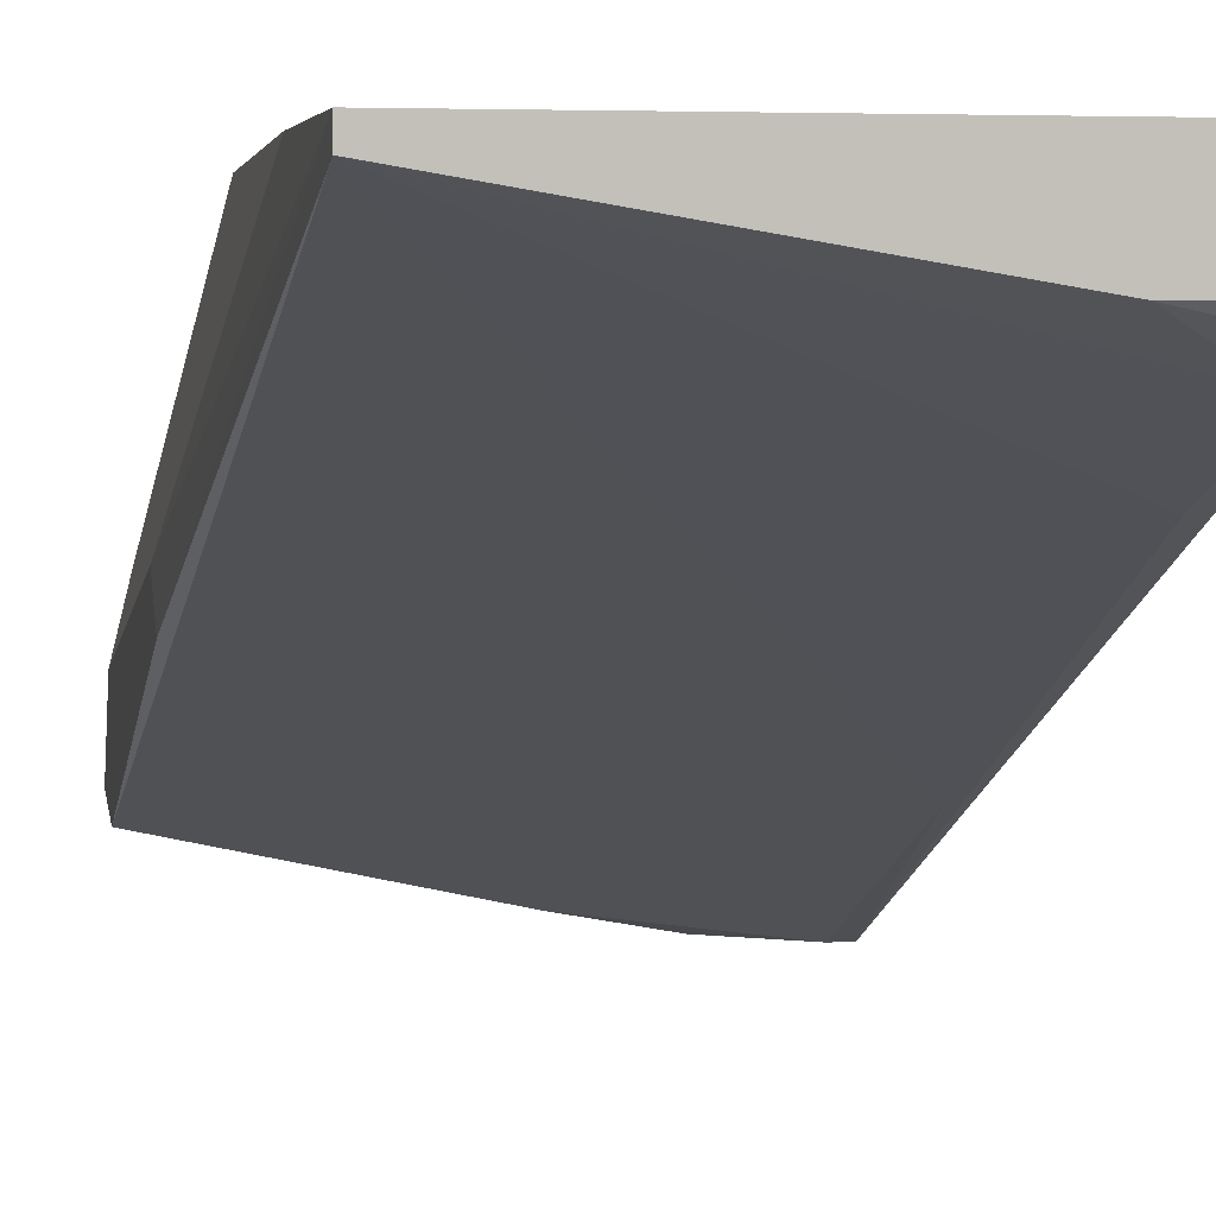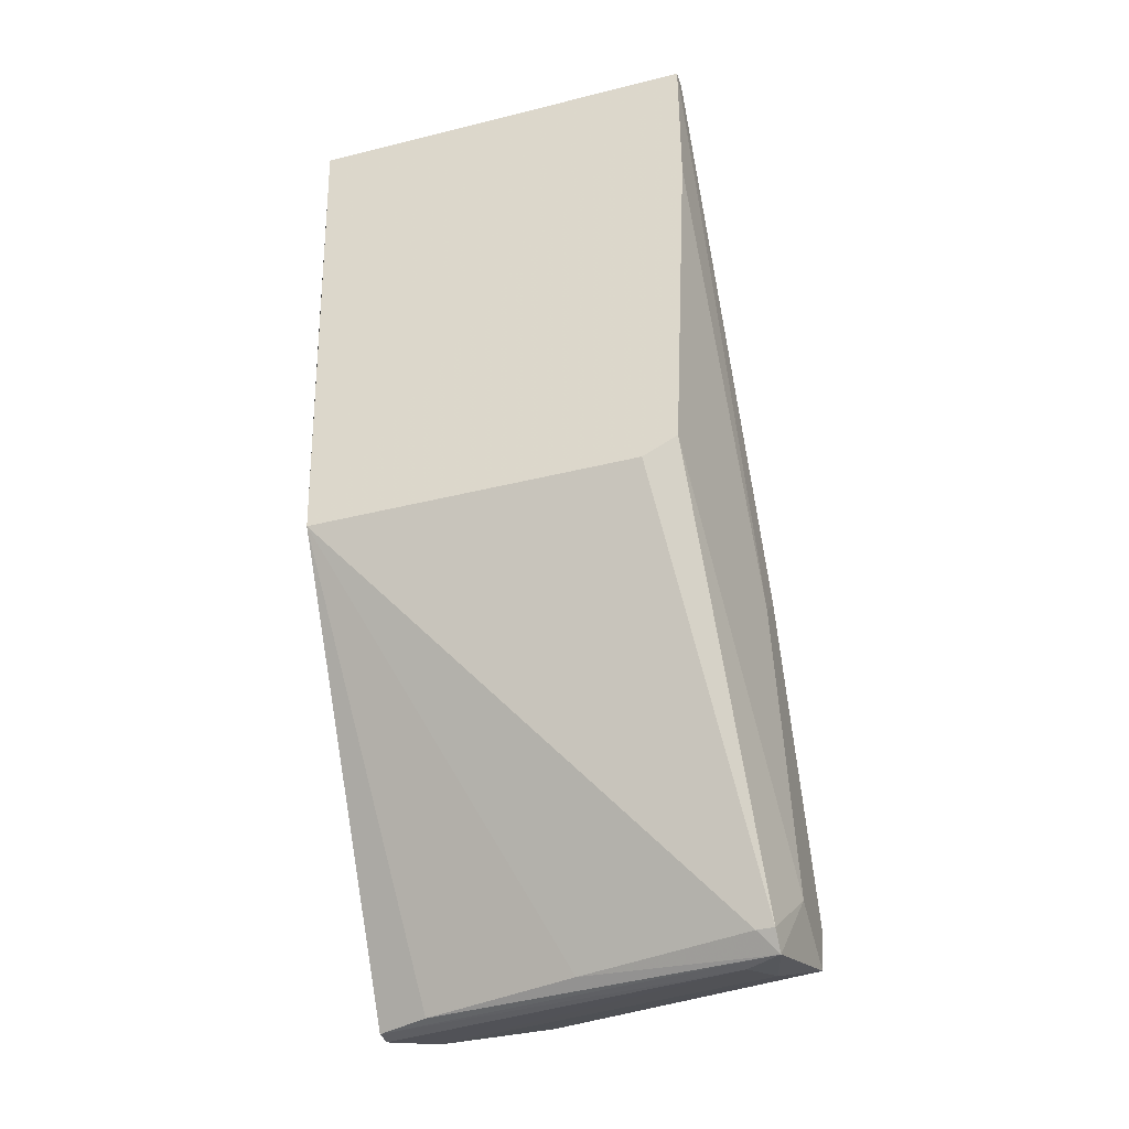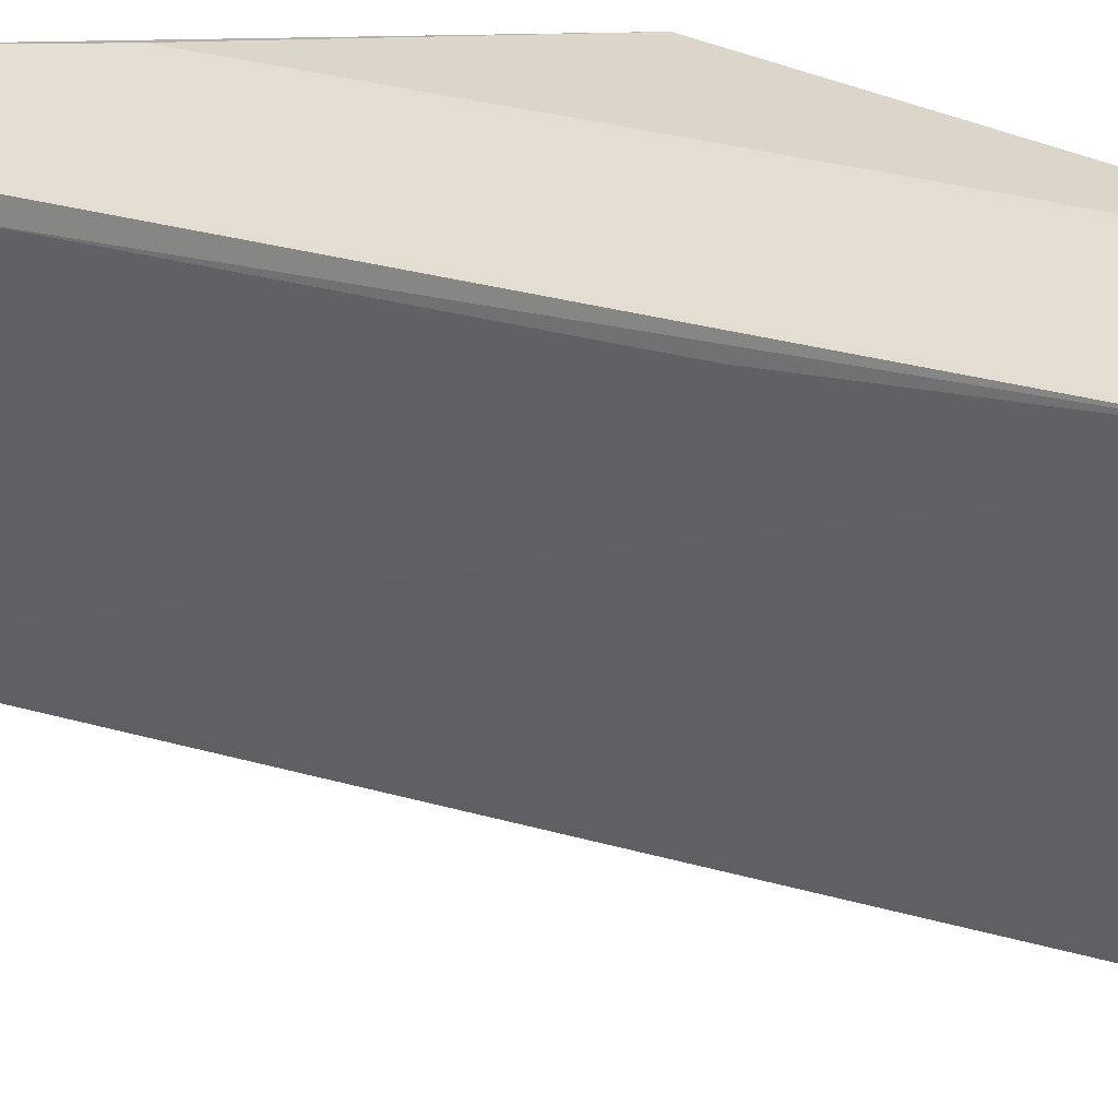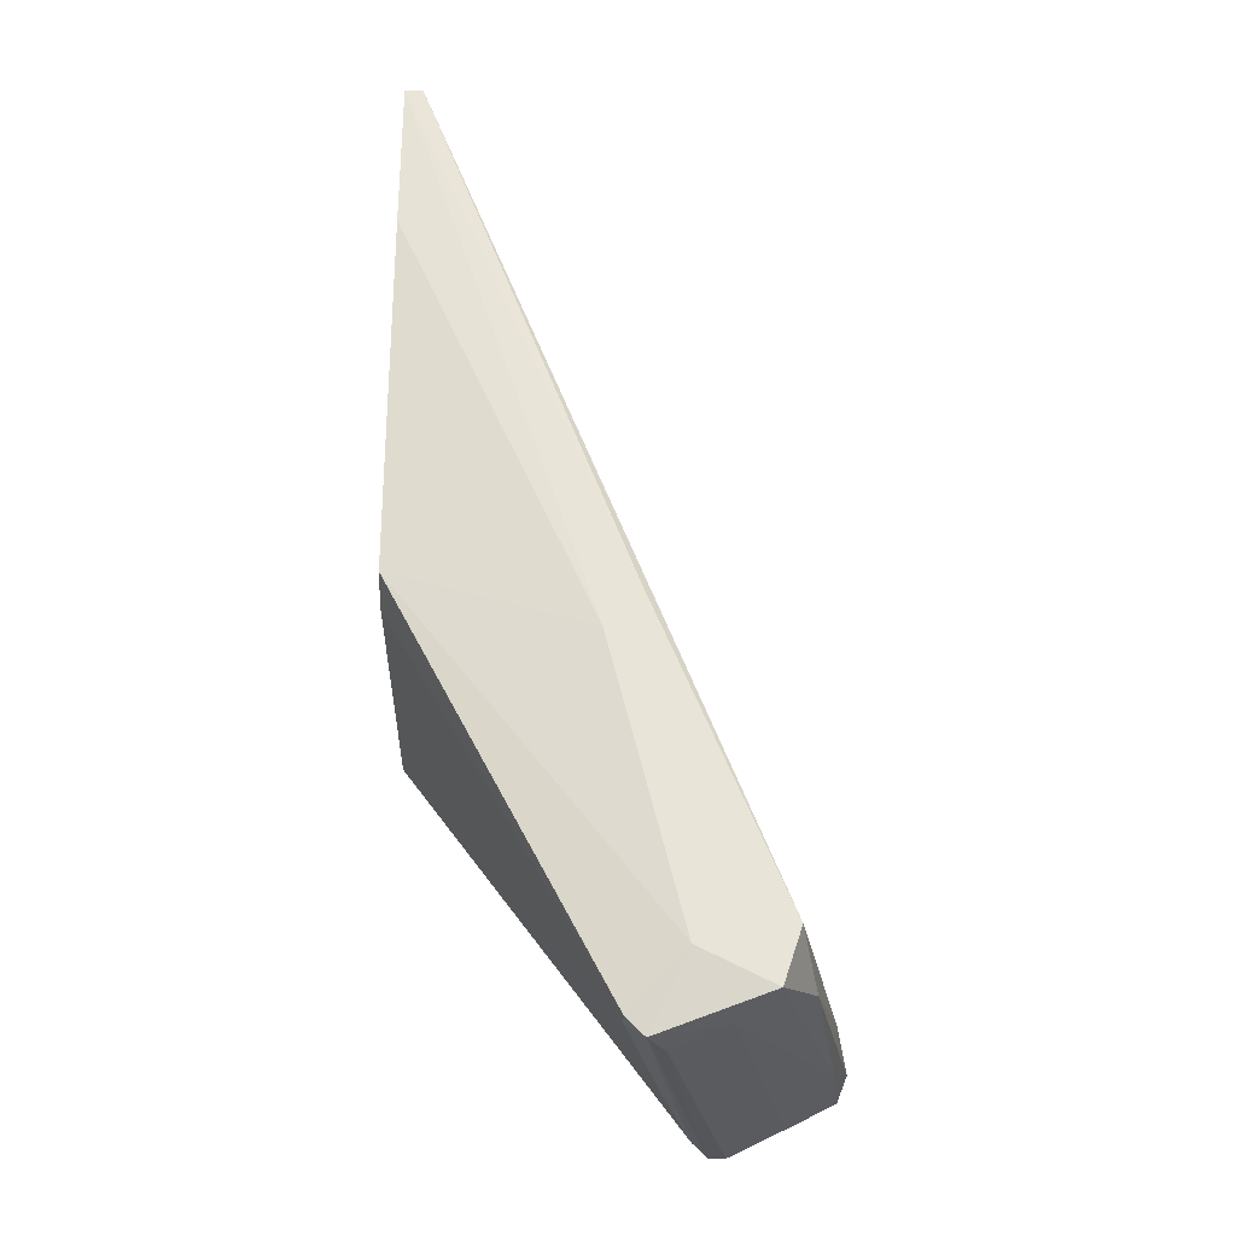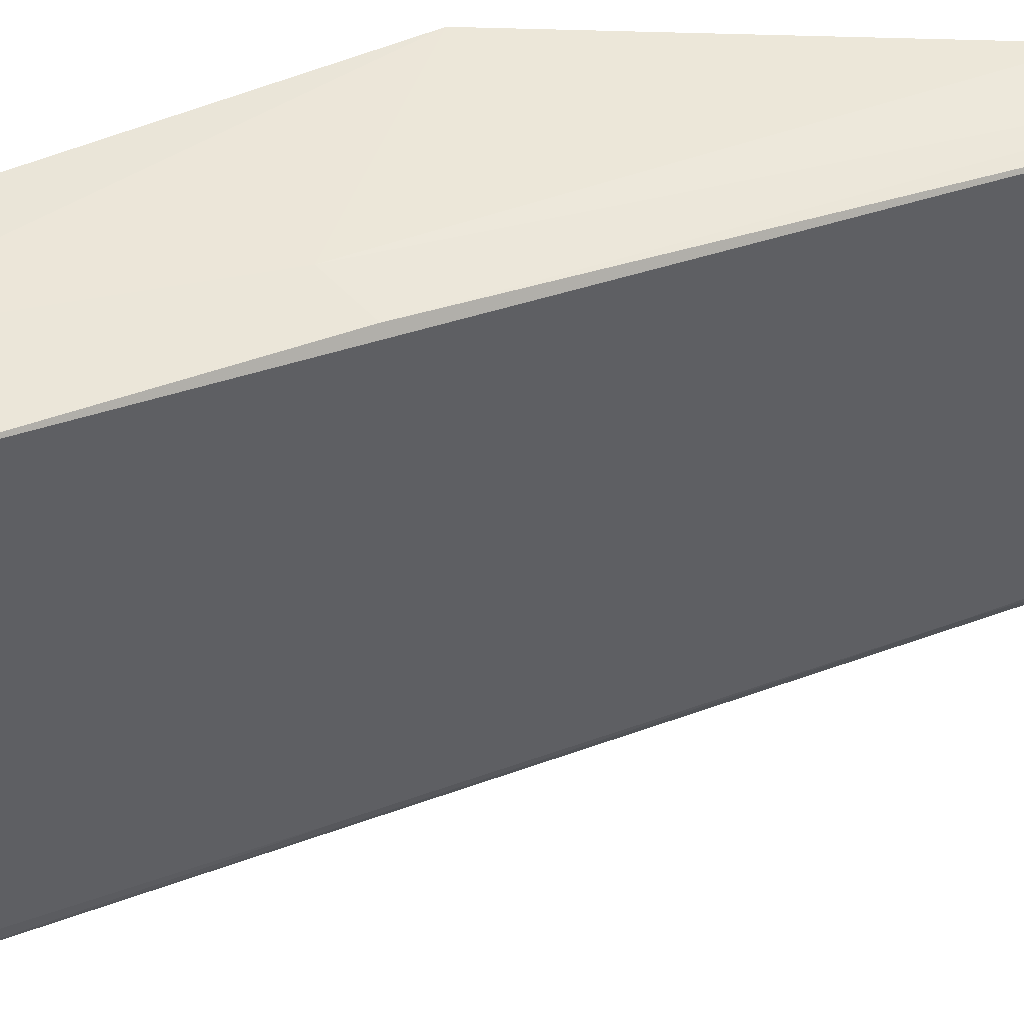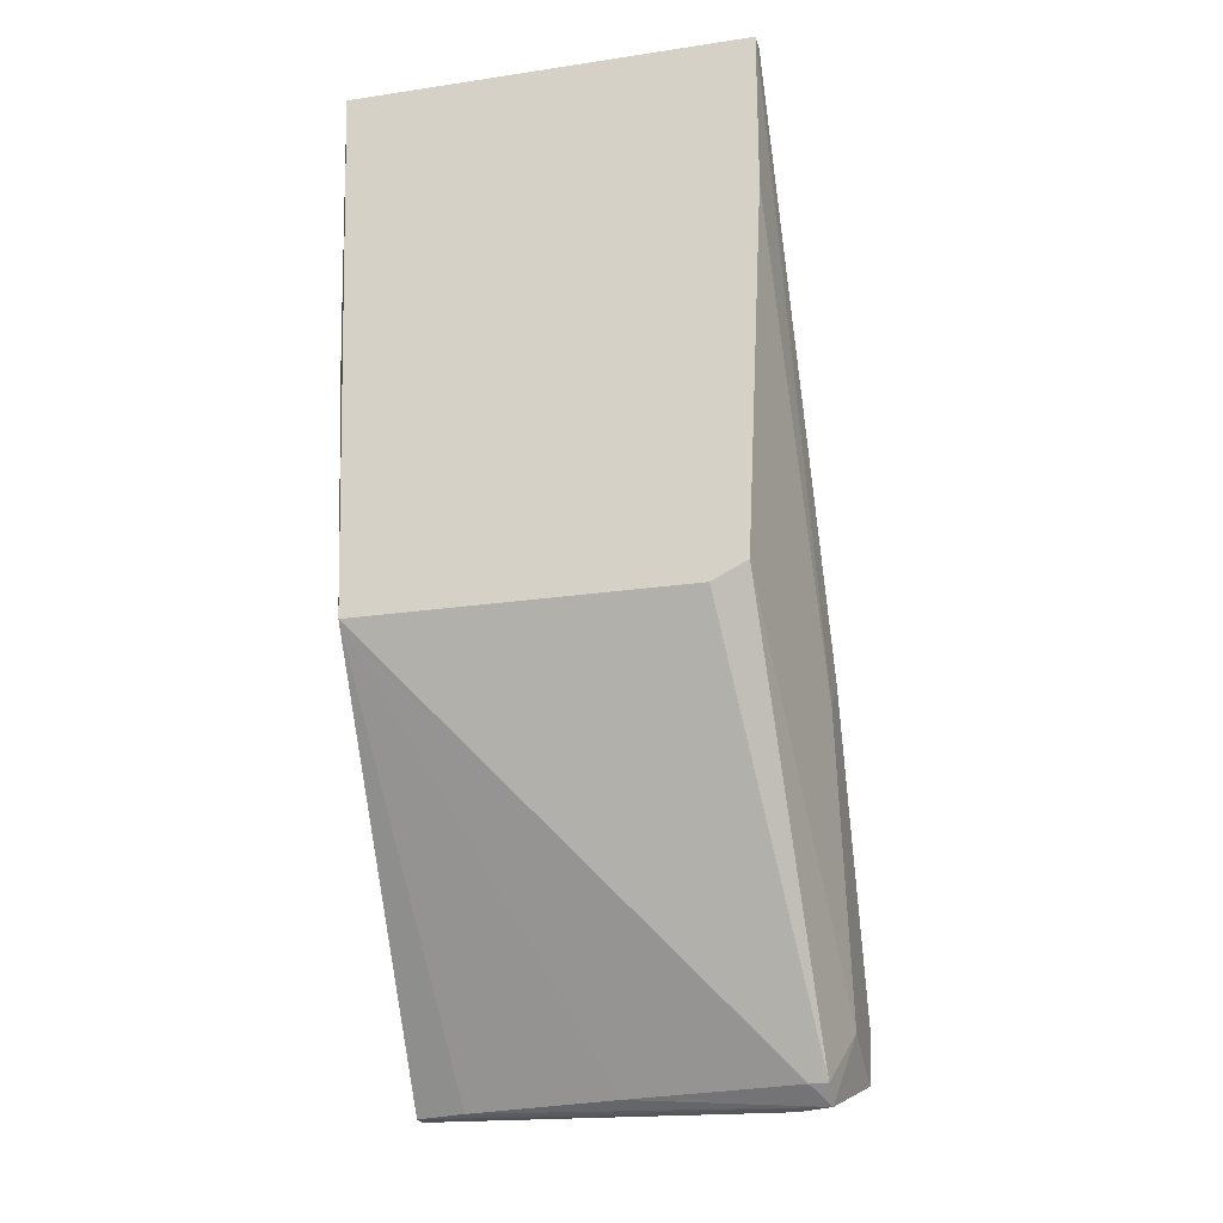
<metadata>
{"format":"obj","ext":"obj","renderer":"f3d","projection":"perspective","resolution":1024,"background":"white","views":[{"elev":2.9,"azim":169.3,"up":"+Z"},{"elev":-39.3,"azim":17.3,"up":"+Y"},{"elev":-52.7,"azim":-87.1,"up":"+Z"},{"elev":-28.7,"azim":88.7,"up":"+Y"},{"elev":-31.6,"azim":85.0,"up":"+Z"},{"elev":-22.1,"azim":14.6,"up":"+Y"}]}
</metadata>
<code>
v 0.0177 -0.03327 -0.01173
v 0.0177 0.002633 -0.001355
v 0.0177 0.00982 -0.002154
v 0.0177 0.00982 -0.001355
v 0.0177 -0.03247 -0.01093
v 0.0185 -0.01731 -0.01013
v 0.0185 -0.03167 -0.01651
v 0.0185 -0.03007 -0.01332
v 0.0185 -0.01571 -0.01173
v 0.0185 -0.02928 -0.01731
v 0.01611 -0.03327 -0.01252
v 0.00574 -0.03087 -0.0197
v 0.007335 -0.02928 -0.0197
v 0.000152 -0.01491 -0.001355
v 0.000152 0.007424 -0.006143
v 0.000152 0.001836 -0.008536
v 0.000152 -0.01571 -0.01571
v 0.000152 -0.02768 -0.0205
v 0.001747 -0.03247 -0.01412
v 0.000951 -0.03167 -0.01811
v 0.0169 -0.01412 -0.001355
v 0.0169 -0.03247 -0.01492
v 0.0169 -0.03247 -0.01093
v 0.003345 -0.03007 -0.0205
v 0.003345 0.00982 -0.004547
v -0.000646 0.009019 -0.005346
v -0.000646 -0.03007 -0.0205
v -0.000646 -0.002154 -0.002154
v -0.000646 -0.02768 -0.0205
v -0.000646 0.00982 -0.001355
v -0.000646 0.00982 -0.004547
v -0.000646 -0.03247 -0.01492
v -0.000646 -0.03247 -0.01571
v 0.01531 -0.01491 -0.001355
v 0.01531 -0.03087 -0.01811
v 0.008929 -0.03247 -0.01252
f 7 1 22
f 4 14 21
f 14 4 30
f 29 33 30
f 30 4 3
f 29 30 31
f 30 3 31
f 10 6 7
f 21 14 34
f 14 5 34
f 5 21 34
f 30 33 28
f 14 30 28
f 33 29 27
f 29 18 27
f 3 10 13
f 18 3 13
f 15 3 16
f 33 11 32
f 19 14 32
f 28 33 32
f 14 28 32
f 4 21 2
f 6 4 2
f 21 6 2
f 21 5 8
f 6 21 8
f 7 6 8
f 14 19 36
f 18 29 17
f 3 18 17
f 16 3 17
f 29 16 17
f 7 12 35
f 10 7 35
f 13 10 35
f 29 31 26
f 15 16 26
f 16 29 26
f 3 4 9
f 10 3 9
f 4 6 9
f 6 10 9
f 5 14 23
f 14 36 23
f 11 33 20
f 33 27 20
f 27 12 20
f 12 27 24
f 27 18 24
f 18 13 24
f 35 12 24
f 13 35 24
f 32 11 1
f 19 32 1
f 8 5 1
f 7 8 1
f 36 19 1
f 5 23 1
f 23 36 1
f 3 15 25
f 31 3 25
f 15 26 25
f 26 31 25
f 12 7 22
f 11 20 22
f 20 12 22
f 1 11 22

</code>
